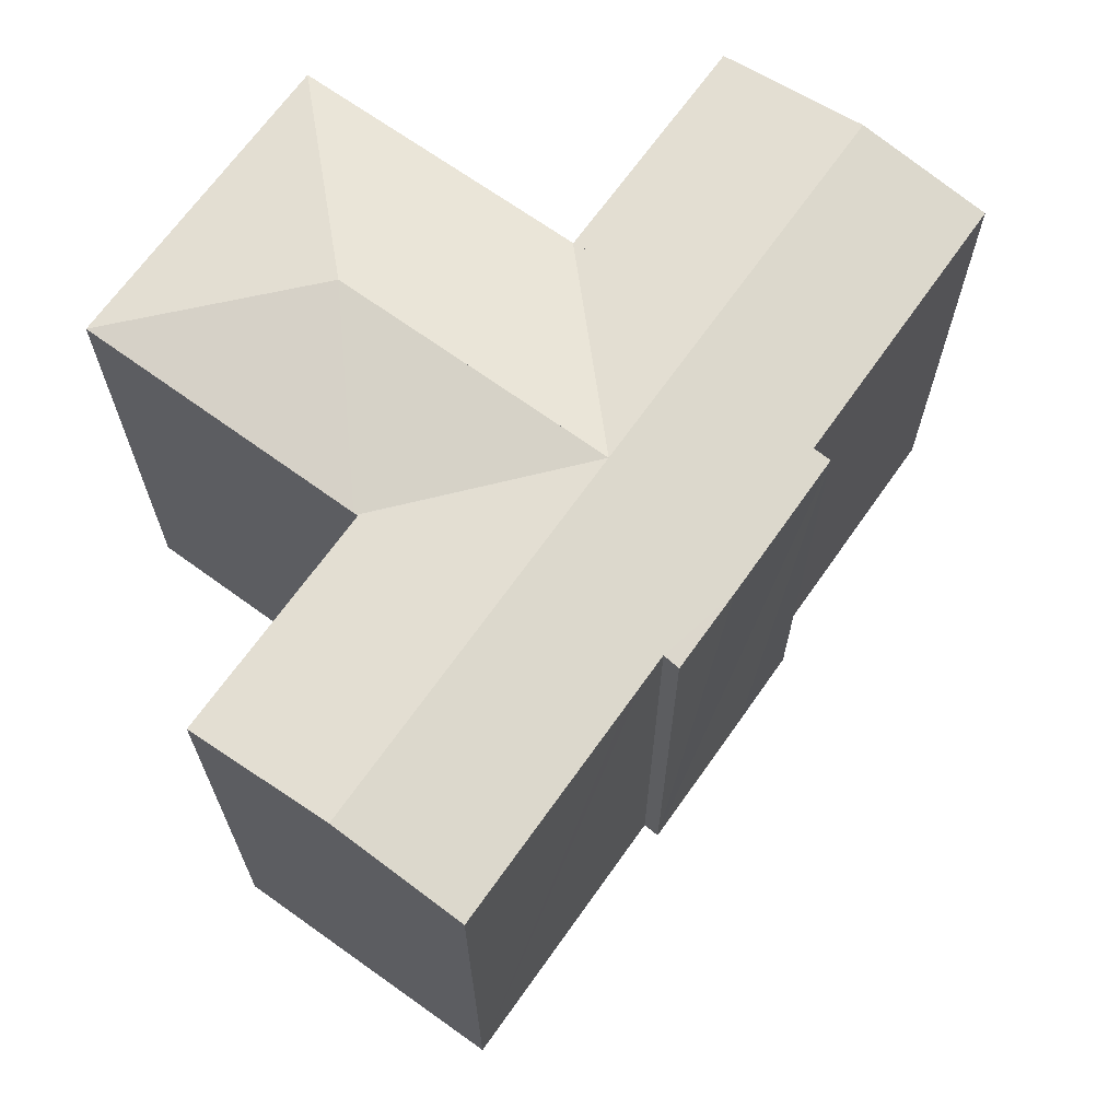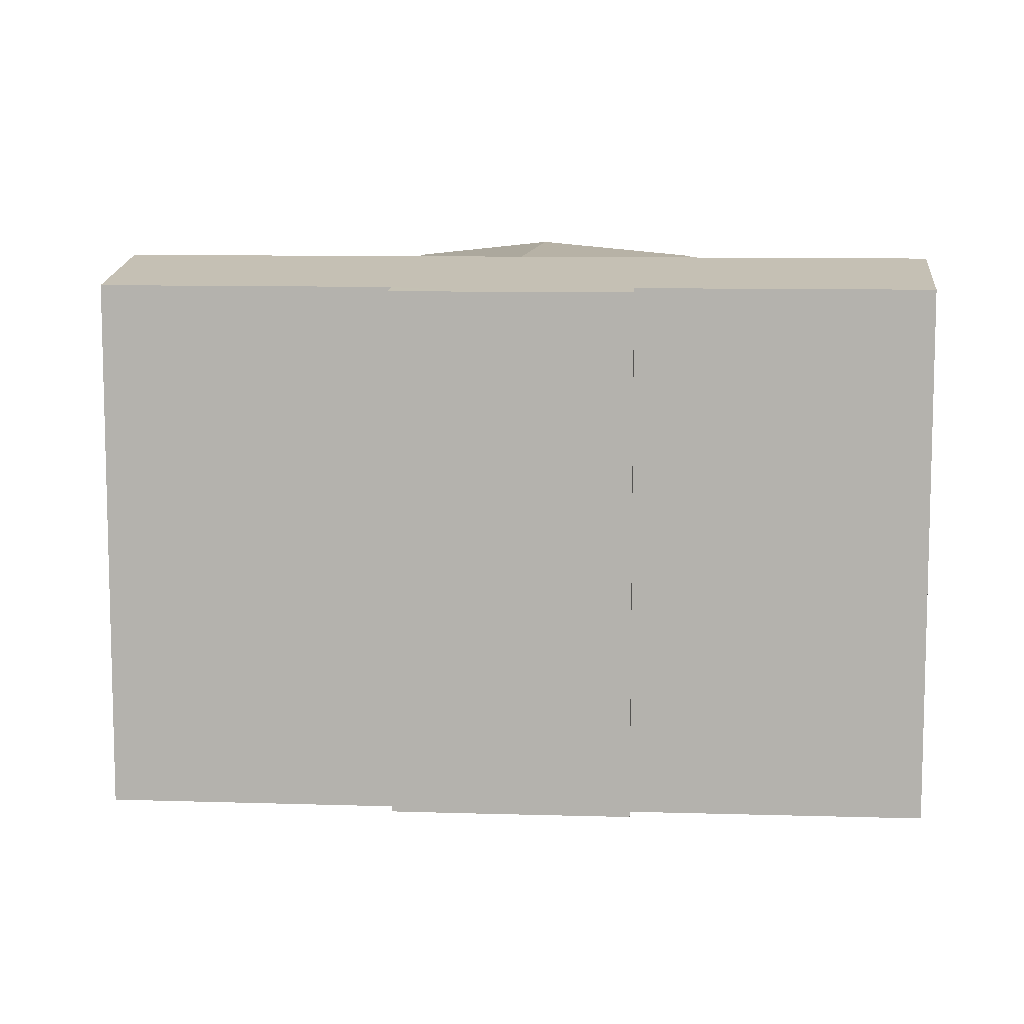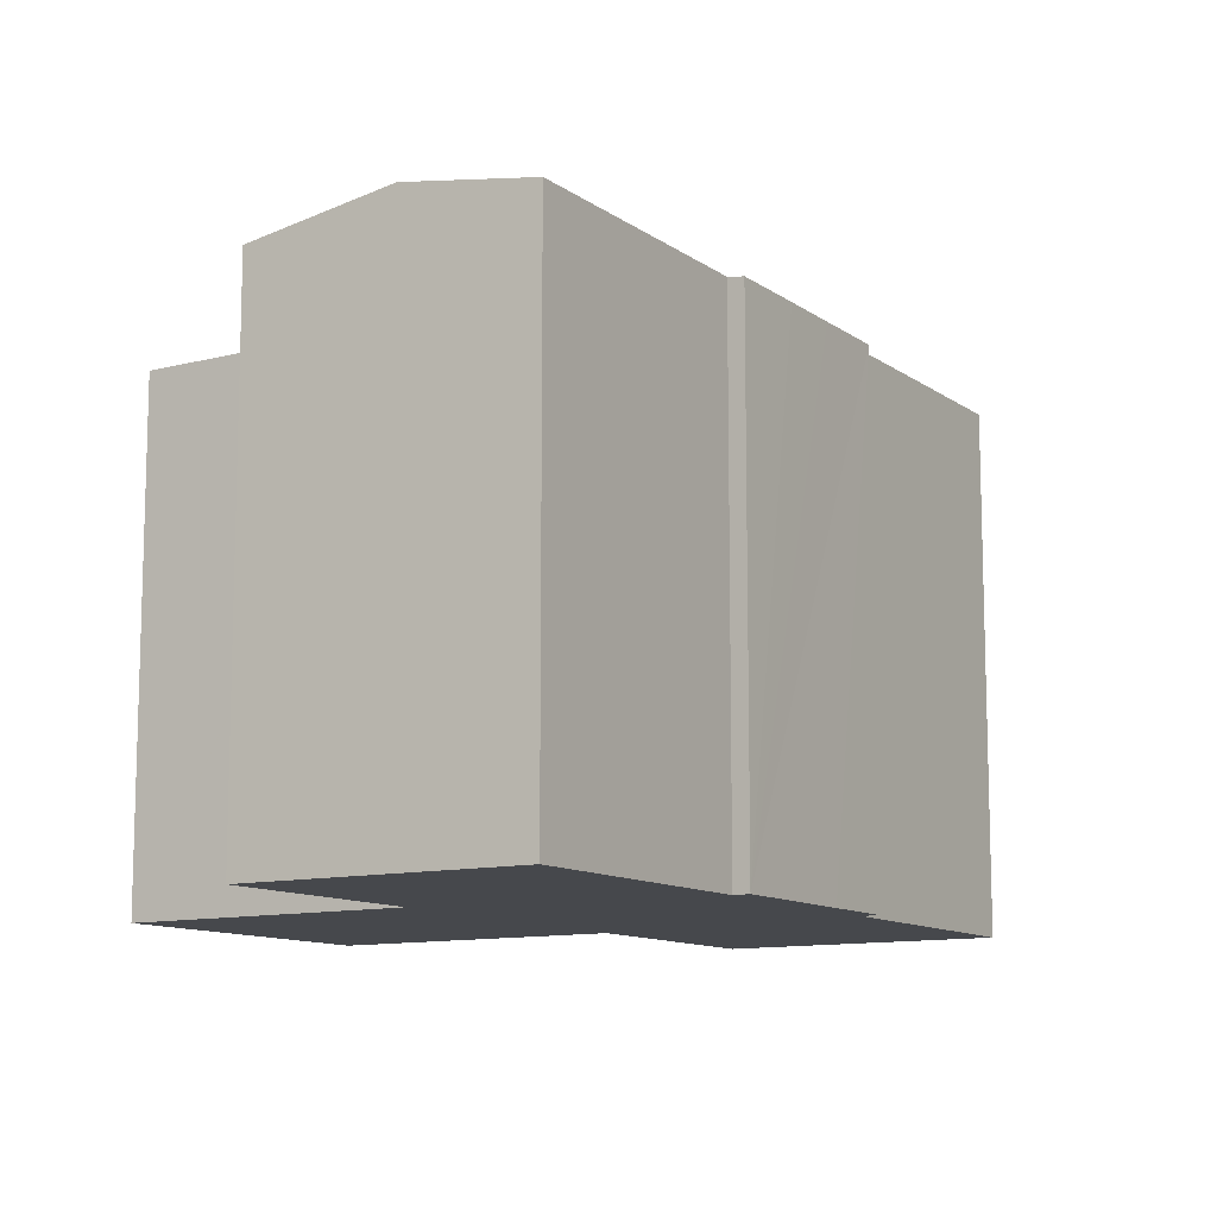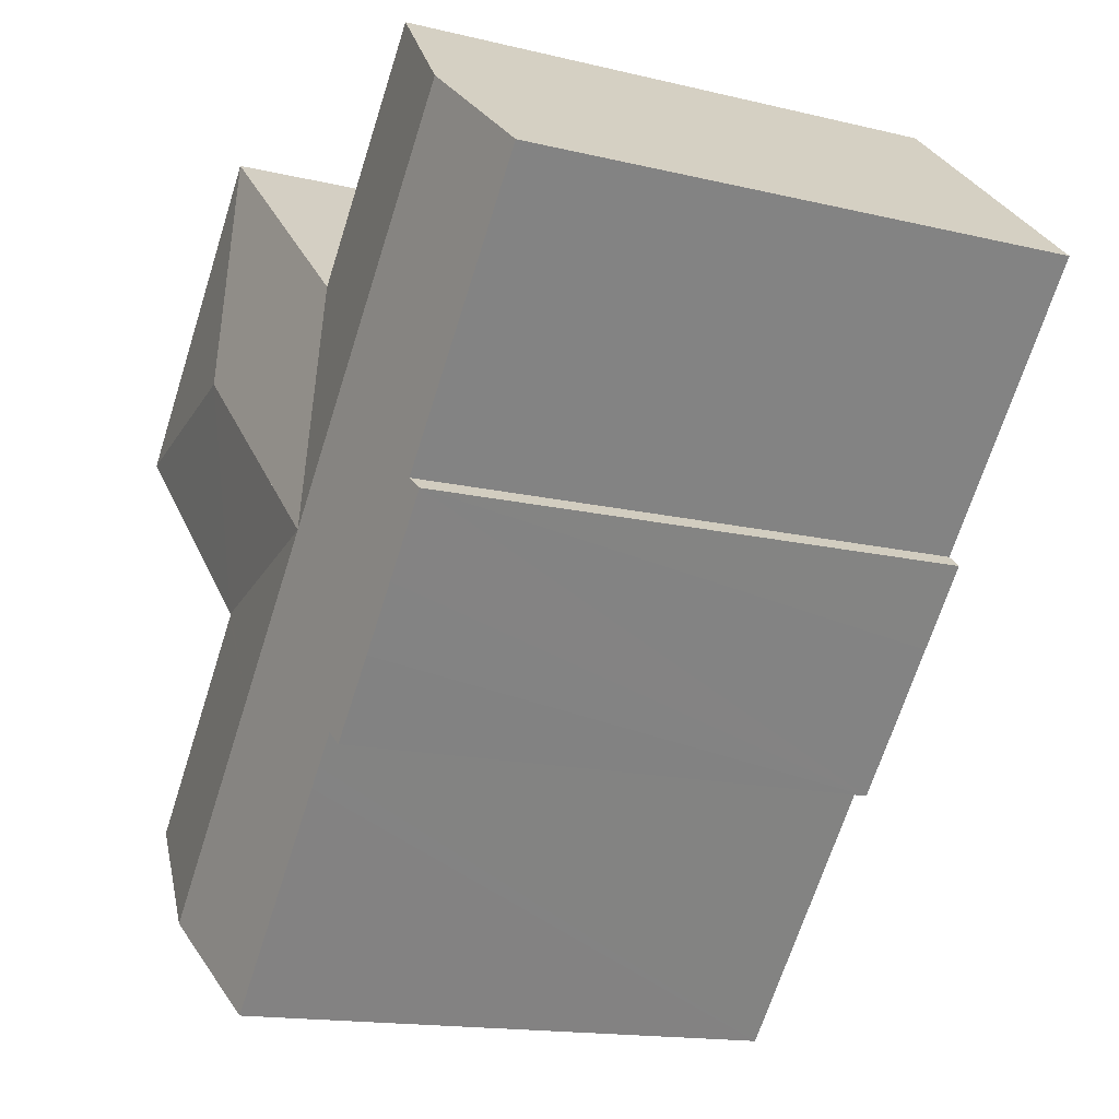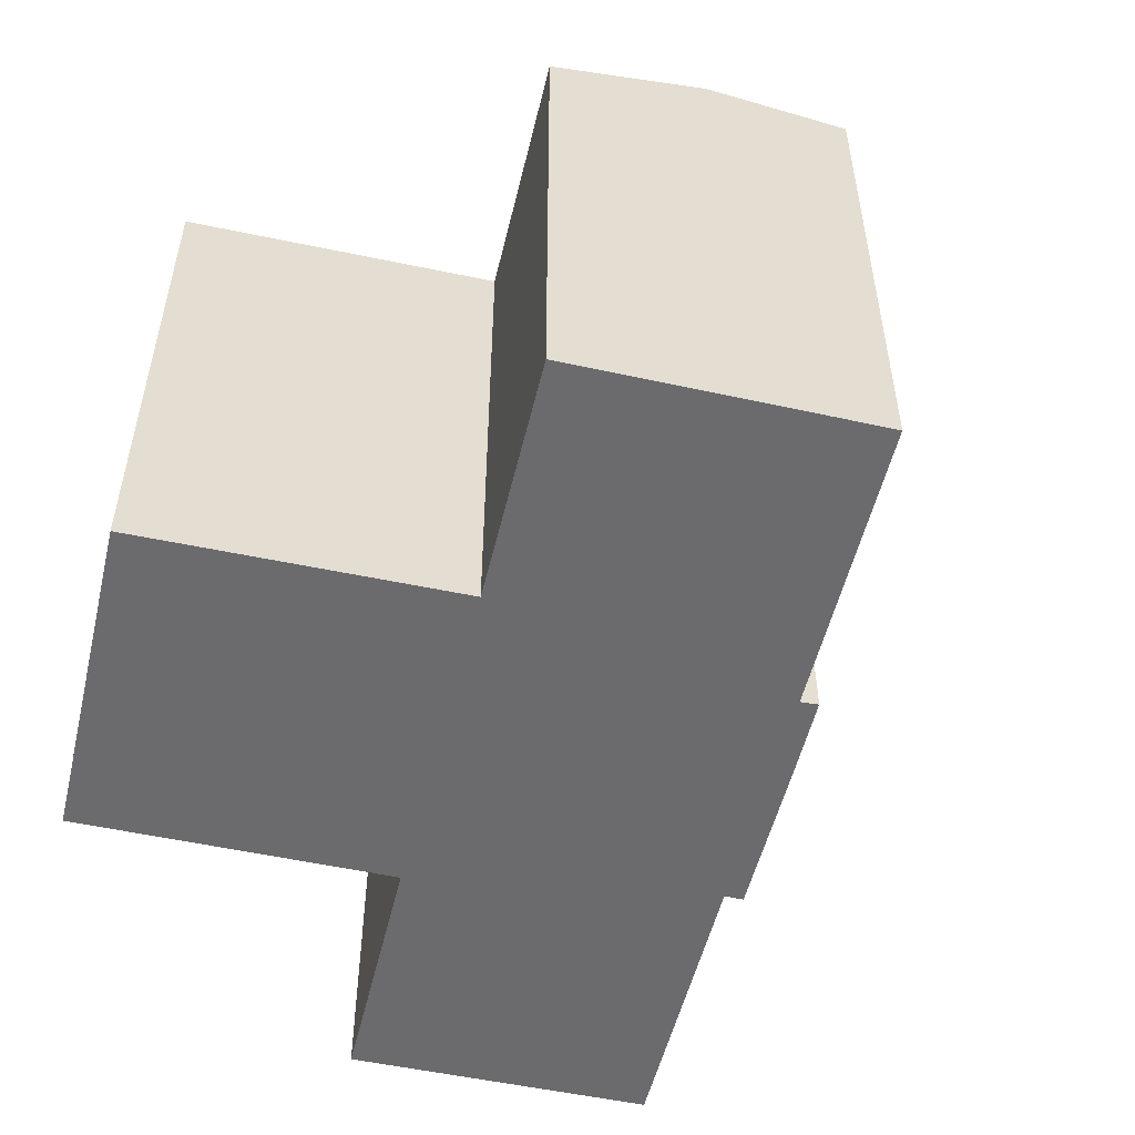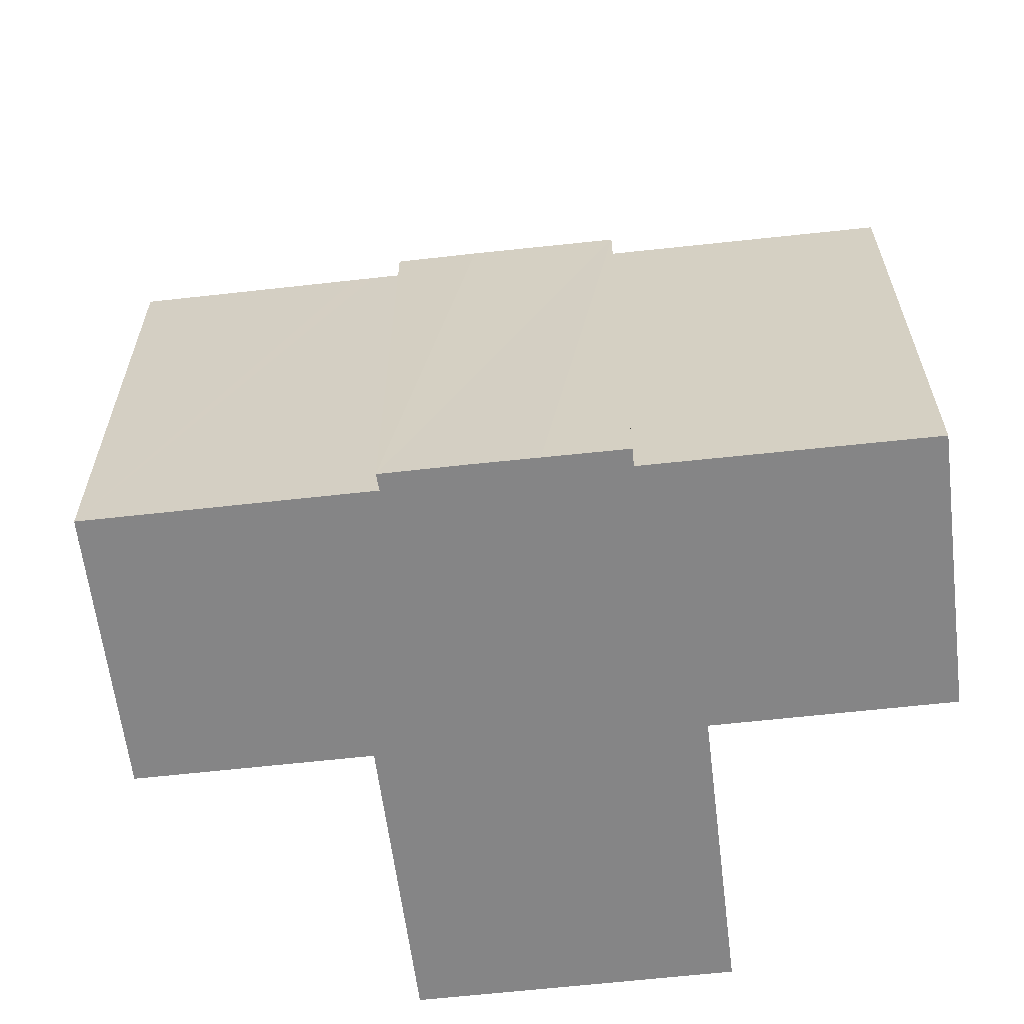
<metadata>
{"format":"obj","ext":"obj","renderer":"f3d","projection":"perspective","resolution":1024,"background":"white","views":[{"elev":68.1,"azim":174.2,"up":"+Y"},{"elev":9.5,"azim":-126.3,"up":"+Y"},{"elev":-11.1,"azim":170.4,"up":"+Y"},{"elev":-15.2,"azim":-117.4,"up":"+Z"},{"elev":-53.5,"azim":125.4,"up":"+Y"},{"elev":-61.9,"azim":-124.6,"up":"+Y"}]}
</metadata>
<code>
v  14.09 20.71 -8.304
v  22.53 19.78 -9.145
v  18.29 20.71 -13.15
v  22.57 19.77 -9.104
v  22.61 19.78 -9.243
v  28.52 19.78 -16
v  24.13 20.71 -19.86
v  10.44 19.77 -13.13
v  13.03 19.87 -15.09
v  12.56 19.77 -15.55
v  14.4 19.87 -16.66
v  20.21 19.88 -23.31
v  13.87 19.87 -16.05
v  8.738 19.77 -11.16
v  9.88 20.71 -3.463
v  7.169 19.88 -8.287
v  6.641 19.77 -8.73
v  6.532 19.88 -7.551
v  5.976 19.88 -6.908
v  0 19.88 1.217e-15
v  3.871 20.71 3.452
v  14.29 19.77 0.425
v  8.236 19.78 7.346
v  14.36 19.77 0.337
v  14.38 19.77 0.348
v  22.52 20.71 -0.771
v  14.46 19.77 0.421
v  23.09 19.77 8.062
v  18.57 20.71 -4.306
v  31.27 19.77 -1.285
v  22.66 19.77 -9.023
v  12.56 9.52e-16 -15.55
v  8.738 6.834e-16 -11.16
v  6.641 5.346e-16 -8.73
v  10.44 8.037e-16 -13.13
v  7.169 5.074e-16 -8.287
v  5.976 4.23e-16 -6.908
v  0 0 0
v  6.532 4.624e-16 -7.551
v  20.21 1.428e-15 -23.31
v  13.87 9.828e-16 -16.05
v  13.03 9.238e-16 -15.09
v  14.4 1.02e-15 -16.66
v  8.236 -4.498e-16 7.346
v  3.871 -2.114e-16 3.452
v  14.36 -2.064e-17 0.337
v  14.38 -2.131e-17 0.348
v  23.09 -4.937e-16 8.062
v  14.46 -2.578e-17 0.421
v  14.29 -2.602e-17 0.425
v  31.27 7.868e-17 -1.285
v  22.53 5.6e-16 -9.145
v  28.52 9.797e-16 -16
v  22.61 5.66e-16 -9.243
v  22.57 5.575e-16 -9.104
v  22.66 5.525e-16 -9.023
v  24.13 1.216e-15 -19.86
g defaultobject
f 1 2 3
f 2 1 4
f 3 2 5
f 3 5 6
f 3 6 7
f 8 9 10
f 11 7 12
f 7 11 3
f 3 11 13
f 3 13 1
f 1 13 9
f 1 9 8
f 1 8 14
f 1 14 15
f 15 14 16
f 16 14 17
f 15 16 18
f 15 18 19
f 15 19 20
f 15 20 21
f 22 21 23
f 21 22 15
f 15 22 24
f 15 25 1
f 26 27 28
f 27 26 29
f 27 29 25
f 25 29 1
f 26 28 30
f 31 26 30
f 26 31 4
f 26 4 1
f 26 1 29
f 32 8 10
f 8 32 14
f 14 32 17
f 17 32 33
f 17 33 34
f 33 32 35
f 36 18 16
f 18 36 19
f 19 36 20
f 20 36 37
f 20 37 38
f 37 36 39
f 40 11 12
f 11 40 13
f 13 40 9
f 9 40 41
f 9 41 42
f 41 40 43
f 17 36 16
f 36 17 34
f 38 21 20
f 21 38 23
f 23 38 44
f 44 38 45
f 46 25 24
f 25 46 47
f 47 27 25
f 27 47 28
f 28 47 48
f 48 47 49
f 44 22 23
f 22 44 24
f 24 44 46
f 46 44 50
f 48 30 28
f 30 48 51
f 52 5 2
f 5 52 6
f 6 52 53
f 53 52 54
f 51 31 30
f 31 51 4
f 4 51 2
f 2 51 55
f 2 55 52
f 55 51 56
f 53 7 6
f 7 53 12
f 12 53 40
f 40 53 57
f 42 10 9
f 10 42 32
f 57 43 40
f 43 57 53
f 43 53 54
f 43 54 41
f 41 54 42
f 42 35 32
f 35 42 54
f 35 54 52
f 35 52 55
f 35 55 56
f 35 56 51
f 35 51 33
f 33 51 48
f 33 48 36
f 33 36 34
f 36 48 39
f 39 48 47
f 39 47 37
f 37 47 46
f 47 48 49
f 46 38 37
f 38 46 50
f 38 50 45
f 45 50 44

</code>
